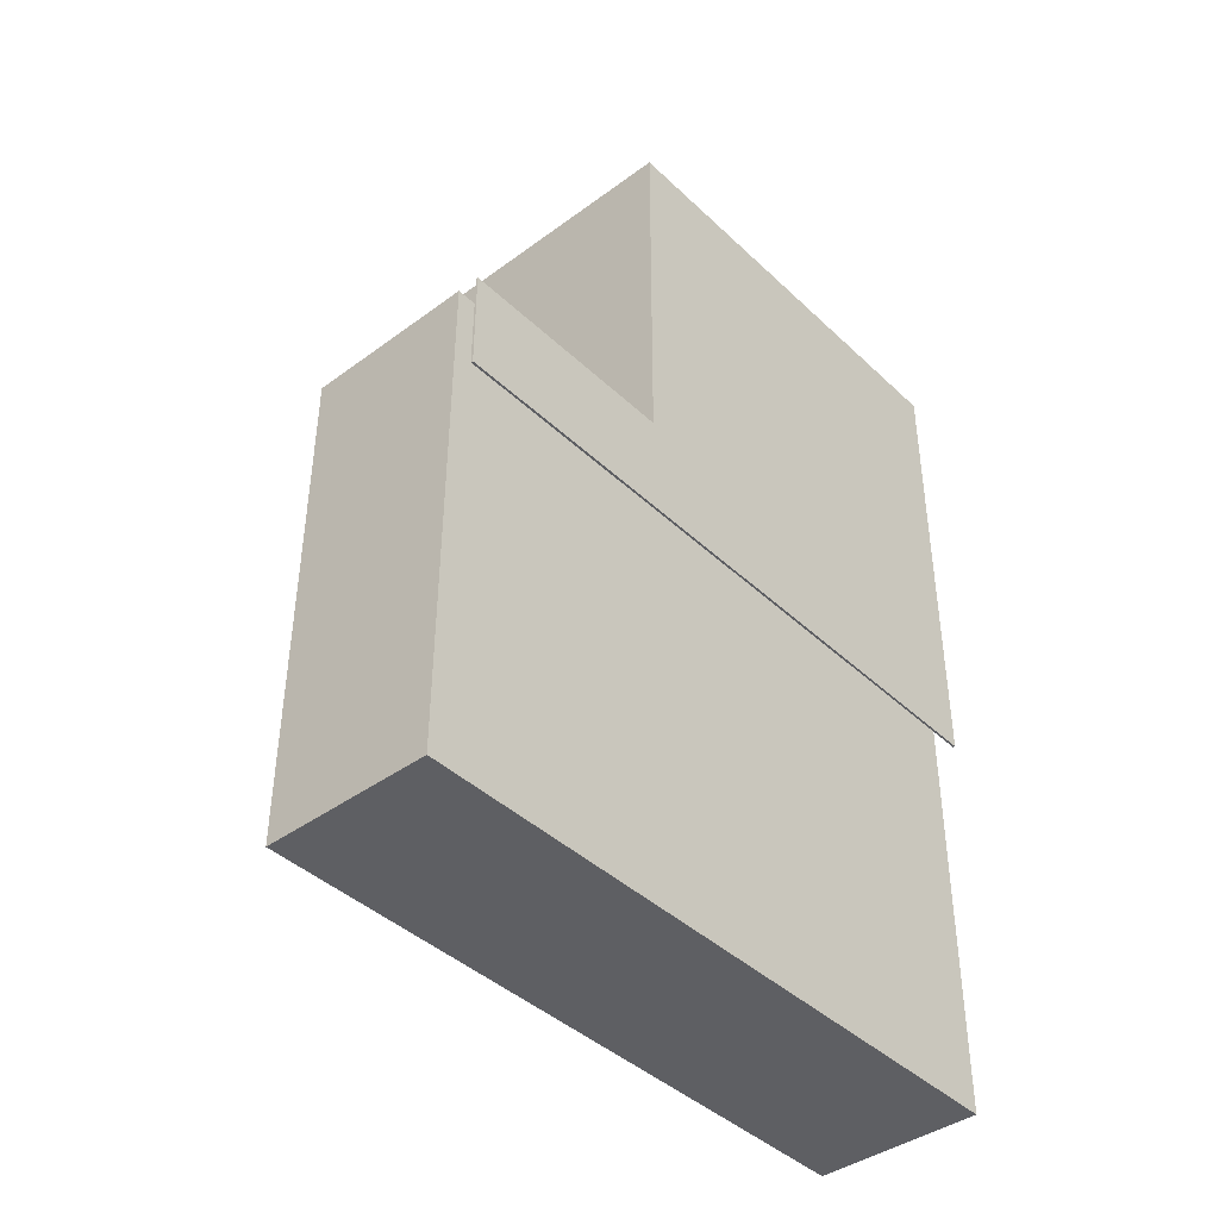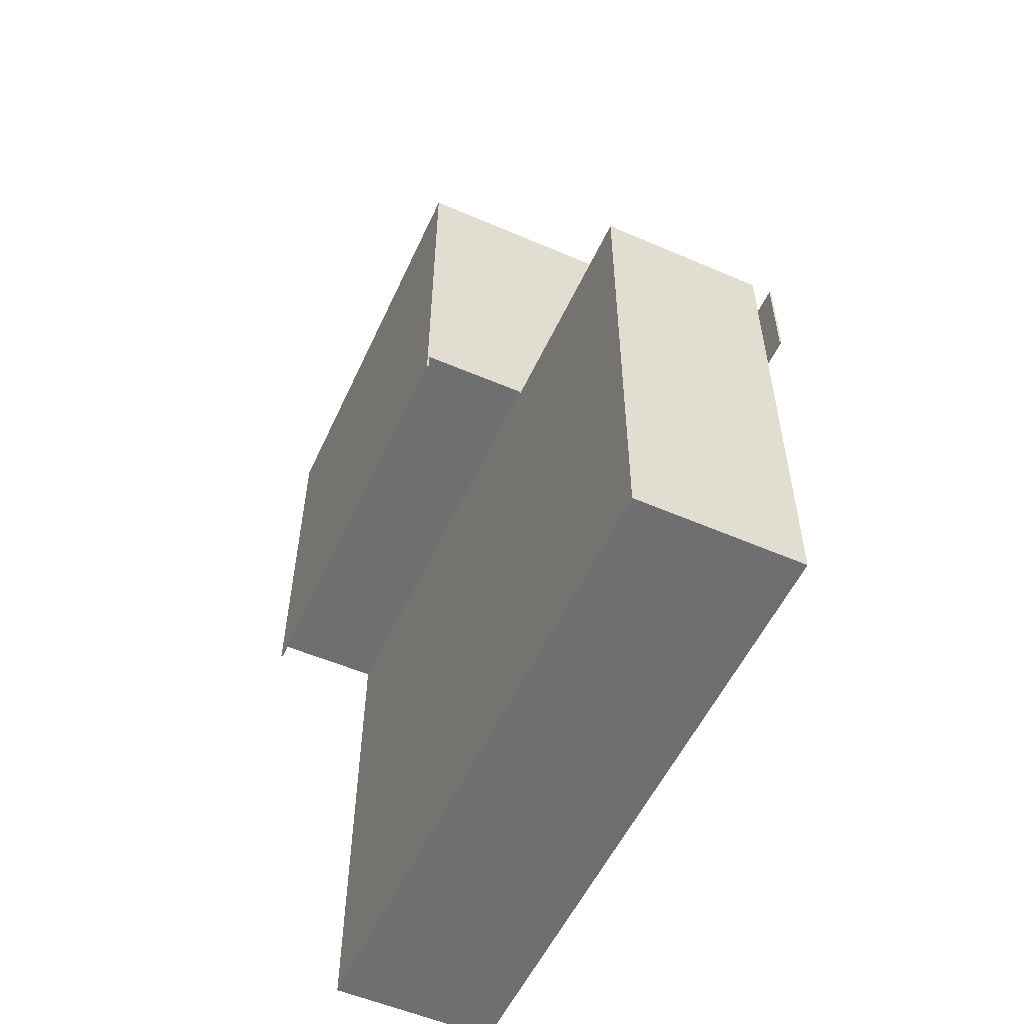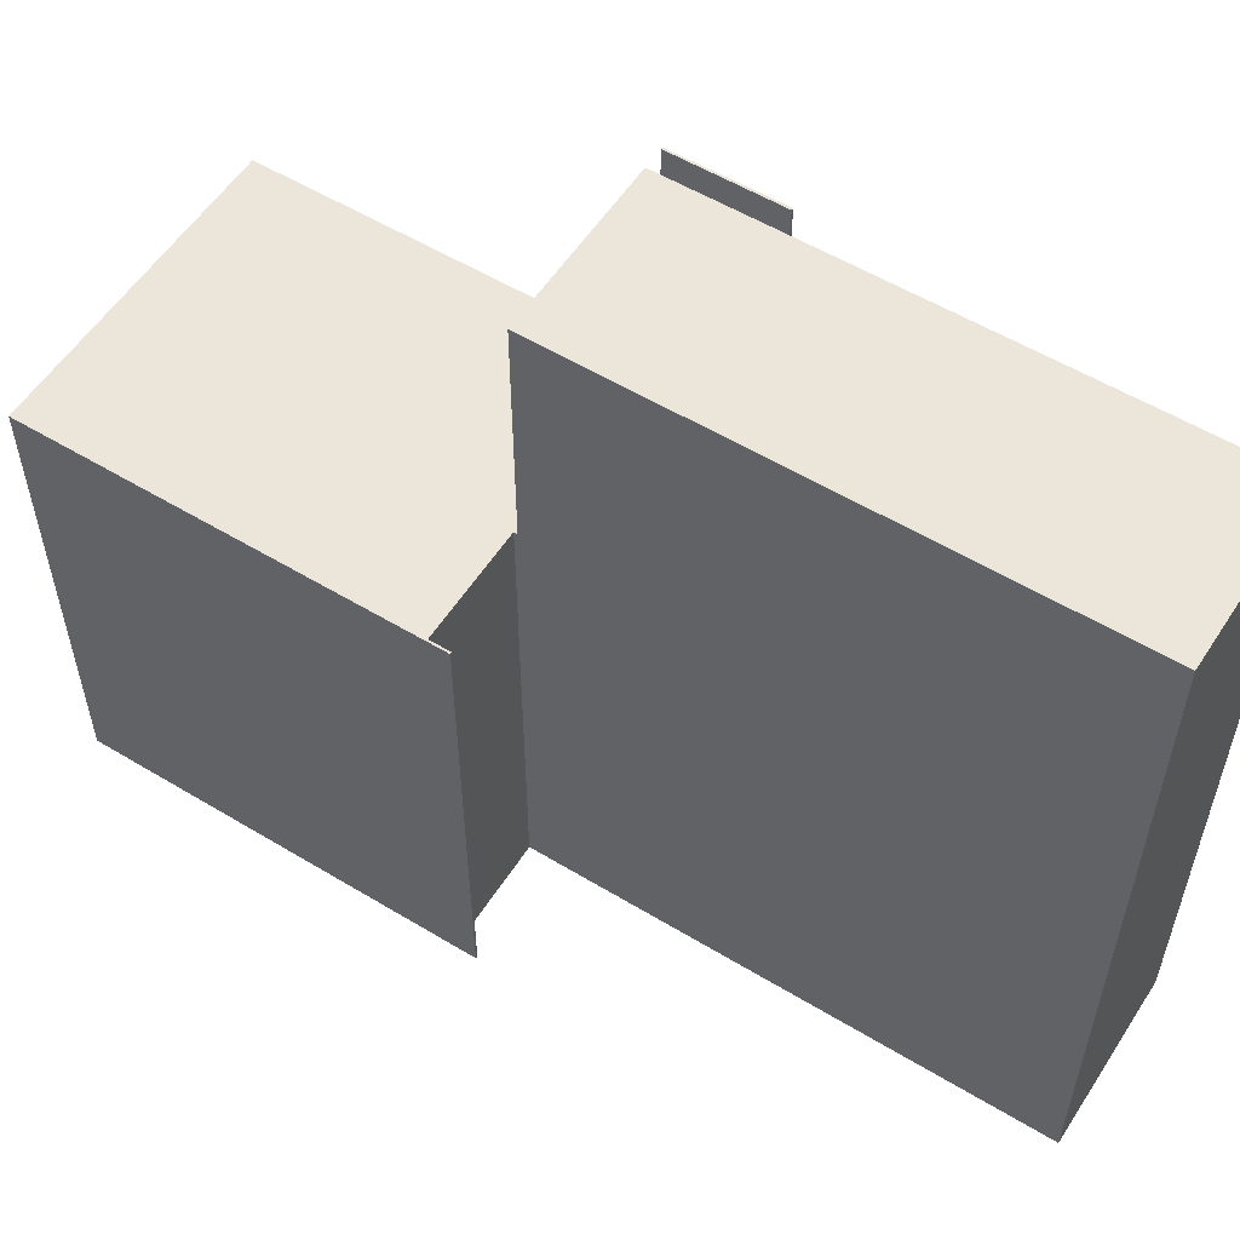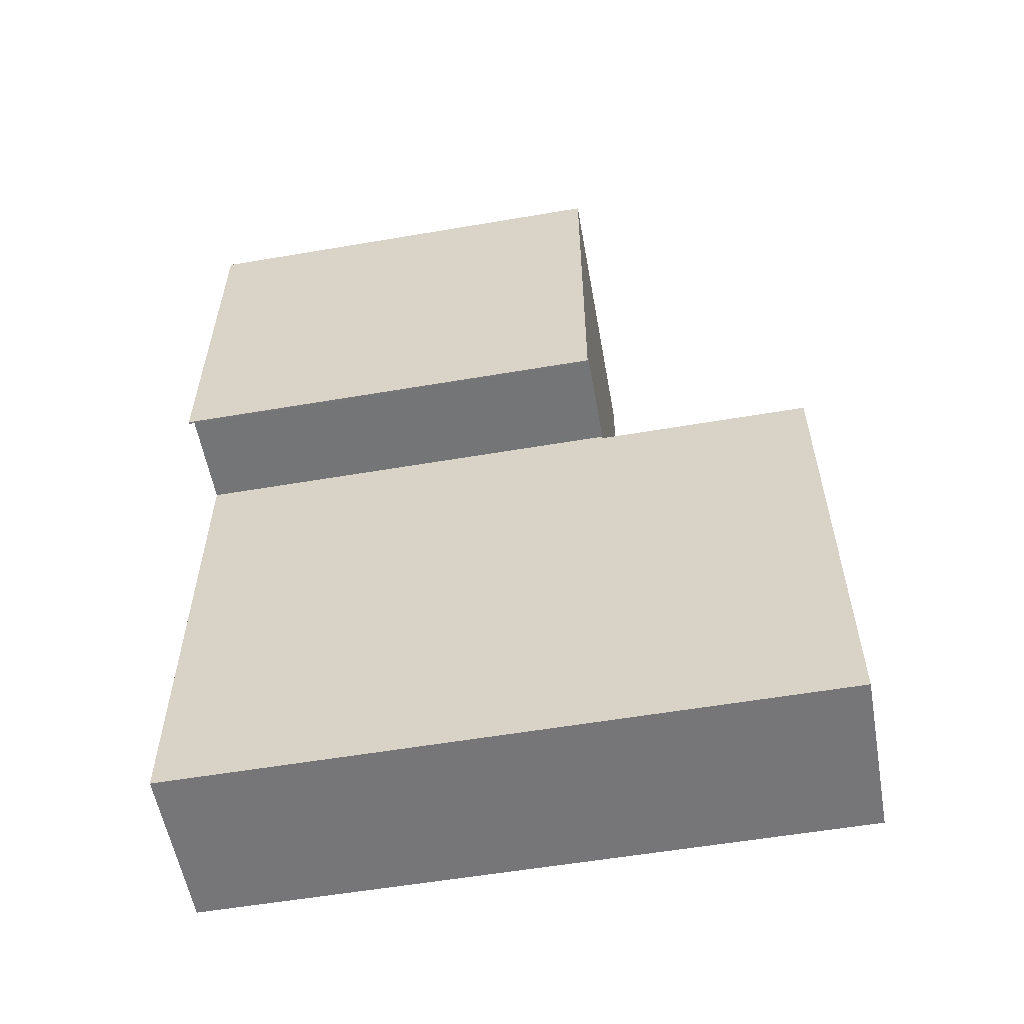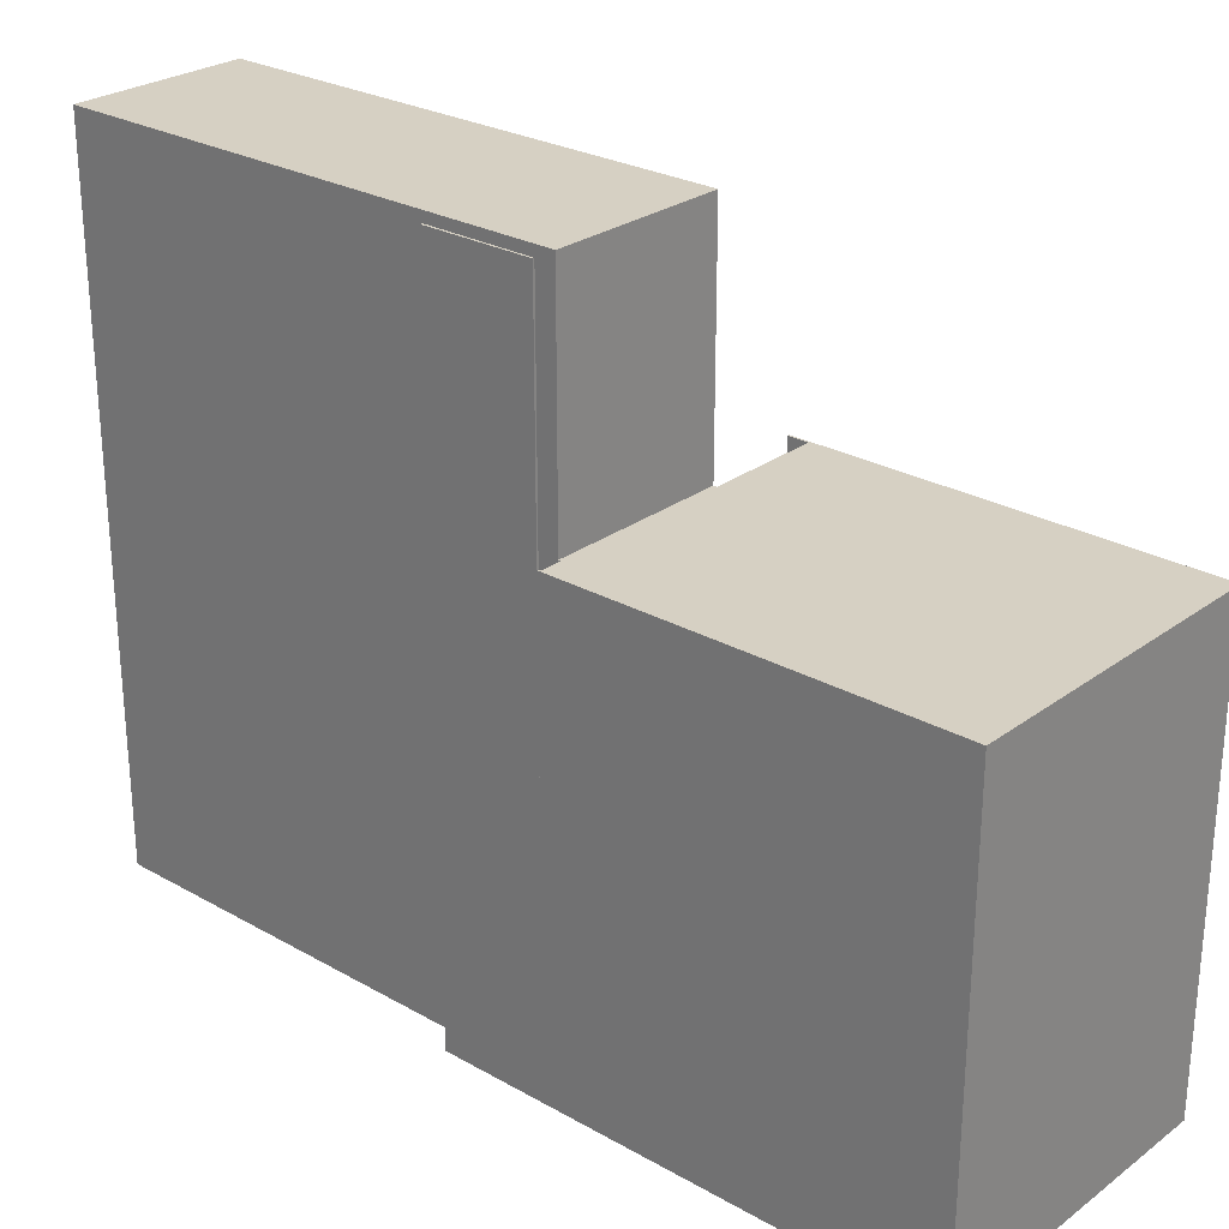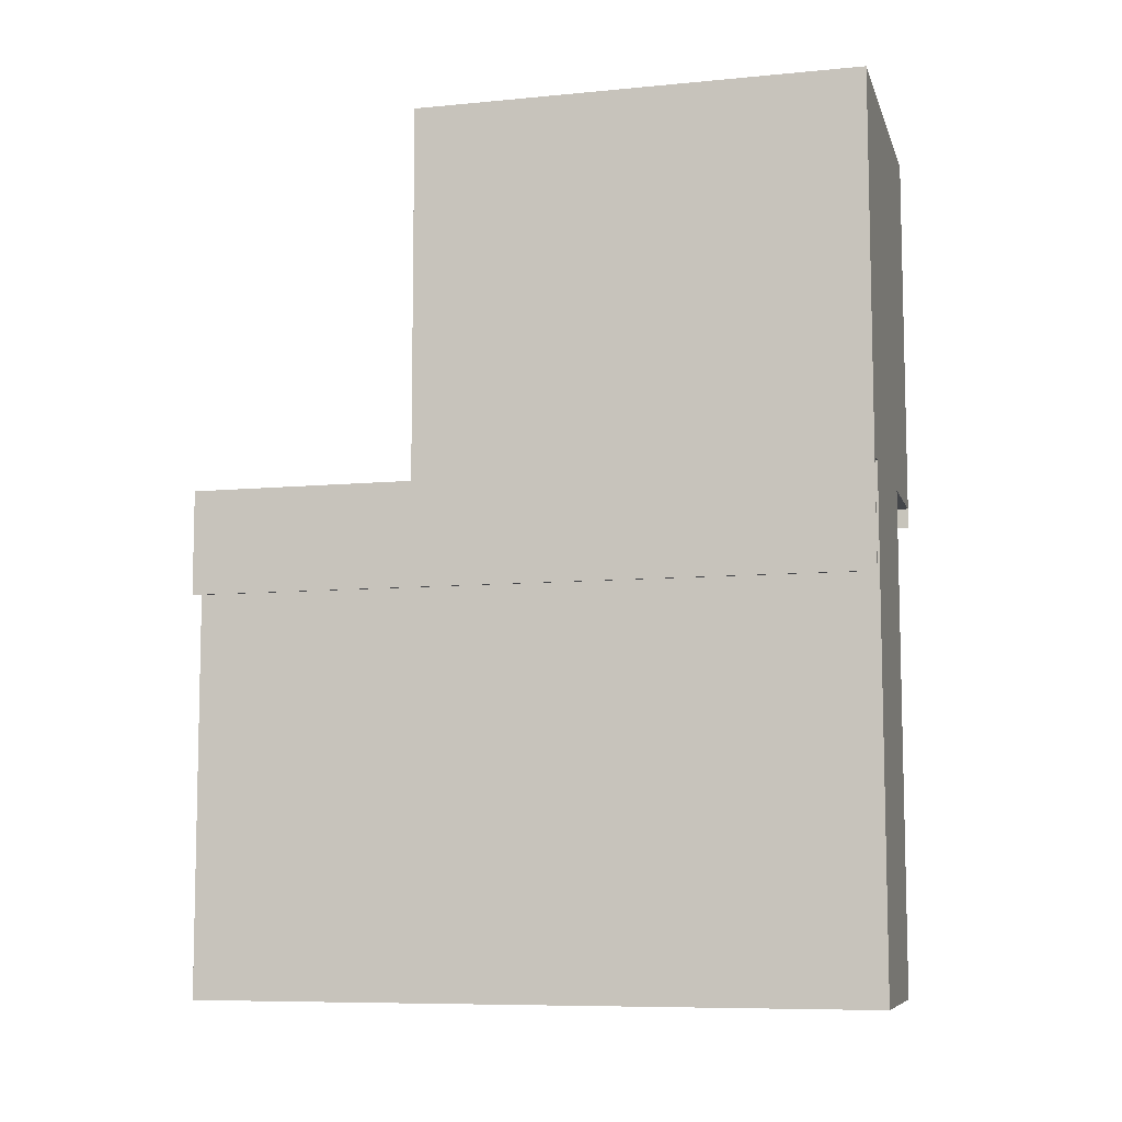
<metadata>
{"format":"obj","ext":"obj","renderer":"f3d","projection":"perspective","resolution":1024,"background":"white","views":[{"elev":-41.7,"azim":-138.4,"up":"+Z"},{"elev":-54.6,"azim":155.5,"up":"+Z"},{"elev":55.5,"azim":122.3,"up":"+Y"},{"elev":-56.6,"azim":100.1,"up":"+Z"},{"elev":26.5,"azim":-48.7,"up":"+Y"},{"elev":-8.4,"azim":-75.3,"up":"+Z"}]}
</metadata>
<code>
v  0.648 18.92 -10.54
v  5.447 18.92 -24.49
v  0.712 18.92 -24.52
v  5.427 18.92 -19.36
v  5.392 18.92 -10.55
v  5.392 6.458e-16 -10.55
v  5.447 1.5e-15 -24.49
v  5.427 1.186e-15 -19.36
v  0.712 1.501e-15 -24.52
v  0.648 6.456e-16 -10.54
v  0.027 12.56 -10.54
v  0.078 12.56 -10.47
v  0.078 12.56 -10.54
v  0.648 12.56 -10.54
v  5.392 12.56 -10.45
v  5.392 12.56 -10.55
v  8.458 12.56 -11.03
v  8.46 12.56 -10.55
v  8.515 12.56 -11.03
v  8.489 12.56 -0.005
v  8.514 12.56 -10.55
v  0 12.56 7.691e-16
v  0.631 12.56 7.691e-16
v  0.648 12.56 -10.47
v  5.455 12.56 -0.003
v  5.493 12.56 -10.45
v  8.46 12.56 -10.46
v  8.515 6.754e-16 -11.03
v  8.514 6.459e-16 -10.55
v  8.489 3.062e-19 -0.005
v  5.392 6.399e-16 -10.45
v  0.078 6.414e-16 -10.47
v  0.078 6.456e-16 -10.54
v  8.458 6.755e-16 -11.03
v  8.46 6.406e-16 -10.46
v  5.493 6.399e-16 -10.45
v  0.648 6.412e-16 -10.47
v  0.027 6.456e-16 -10.54
v  8.46 6.459e-16 -10.55
v  0 0 0
v  0.631 0 0
v  5.455 1.837e-19 -0.003
v  0.027 18.92 -10.54
v  0.097 18.92 -13.46
v  0.035 18.92 -13.46
v  0.078 18.92 -10.54
v  0.097 8.241e-16 -13.46
v  0.035 8.241e-16 -13.46
g defaultobject
f 1 2 3
f 2 1 4
f 4 1 5
f 6 4 5
f 4 6 2
f 2 6 7
f 7 6 8
f 7 3 2
f 3 7 9
f 9 1 3
f 1 9 10
f 10 5 1
f 5 10 6
f 8 9 7
f 9 8 10
f 10 8 6
f 11 12 13
f 14 15 16
f 17 18 19
f 20 19 18
f 21 19 20
f 22 23 11
f 12 11 23
f 24 12 23
f 25 24 23
f 14 24 25
f 15 14 25
f 26 15 25
f 20 26 25
f 27 26 20
f 18 27 20
f 21 28 19
f 28 21 20
f 28 20 29
f 29 20 30
f 31 16 15
f 16 31 6
f 32 13 12
f 13 32 33
f 28 17 19
f 17 28 34
f 35 26 27
f 26 35 15
f 15 35 31
f 31 35 36
f 6 14 16
f 14 6 10
f 37 12 24
f 12 37 32
f 33 11 13
f 11 33 38
f 34 18 17
f 18 34 27
f 27 34 35
f 35 34 39
f 10 24 14
f 24 10 37
f 38 22 11
f 22 38 40
f 40 23 22
f 23 40 25
f 25 40 20
f 20 40 41
f 20 41 30
f 30 41 42
f 28 39 34
f 39 28 35
f 35 28 30
f 30 28 29
f 6 37 10
f 37 6 41
f 41 6 31
f 41 31 42
f 42 31 36
f 42 36 30
f 30 36 35
f 38 41 40
f 41 38 32
f 32 38 33
f 41 32 37
f 43 44 45
f 44 43 46
f 38 46 43
f 46 38 33
f 33 44 46
f 44 33 47
f 47 45 44
f 45 47 48
f 48 43 45
f 43 48 38
f 48 33 38
f 33 48 47

</code>
